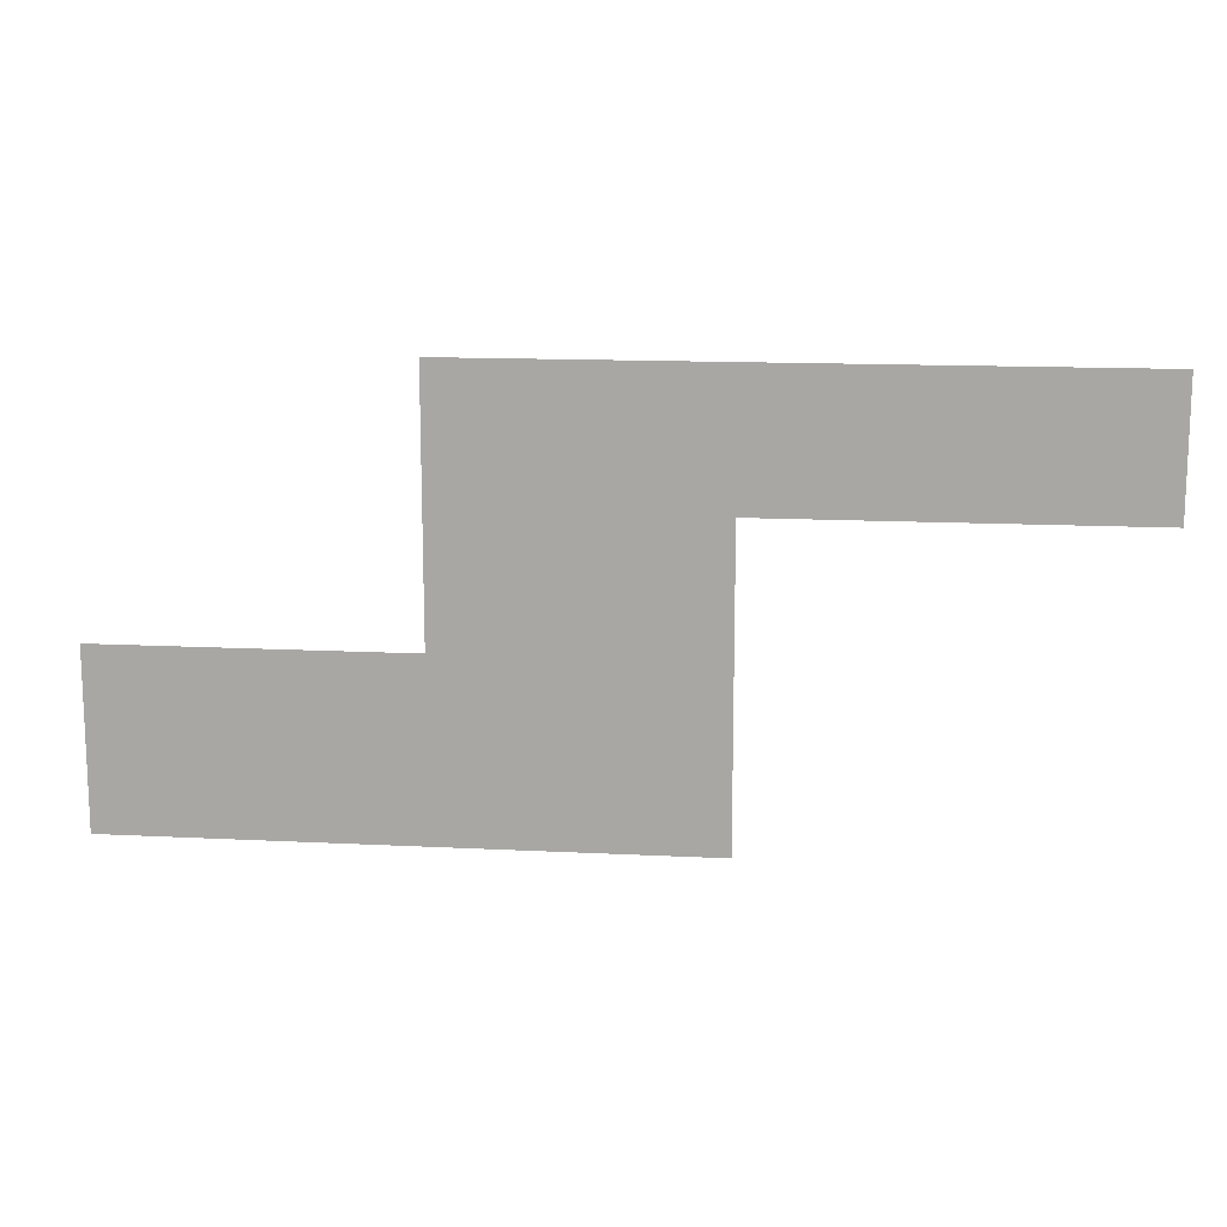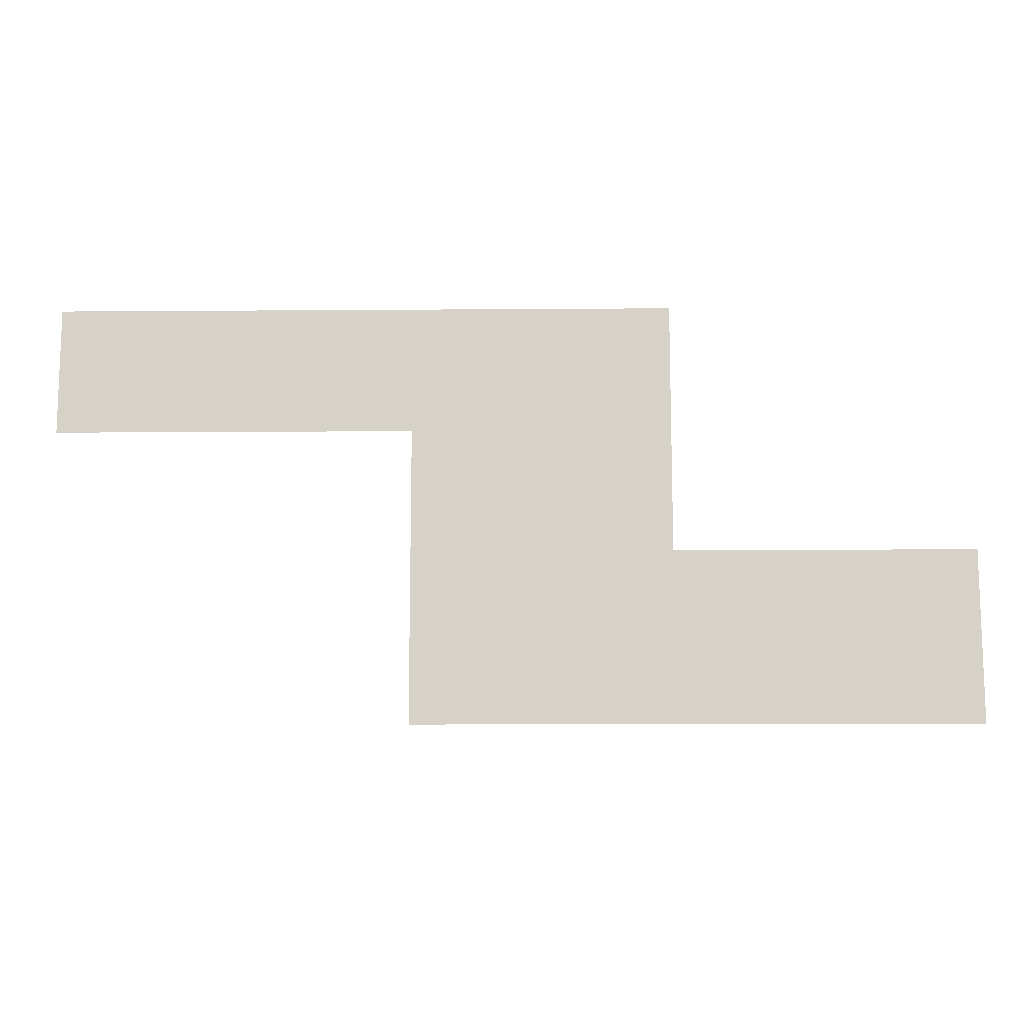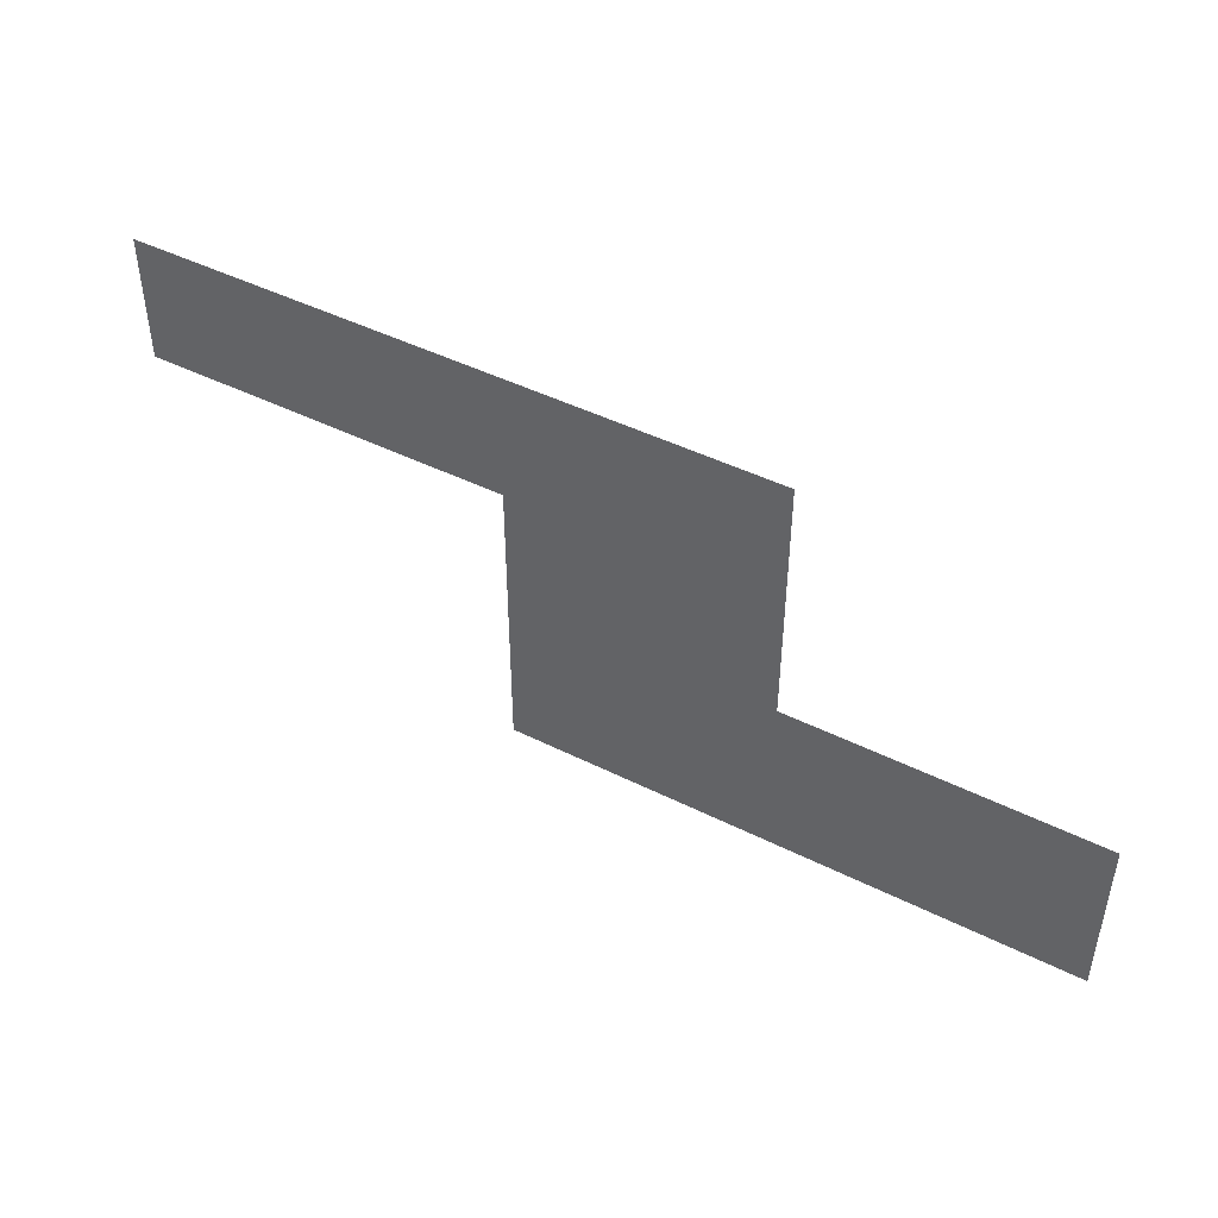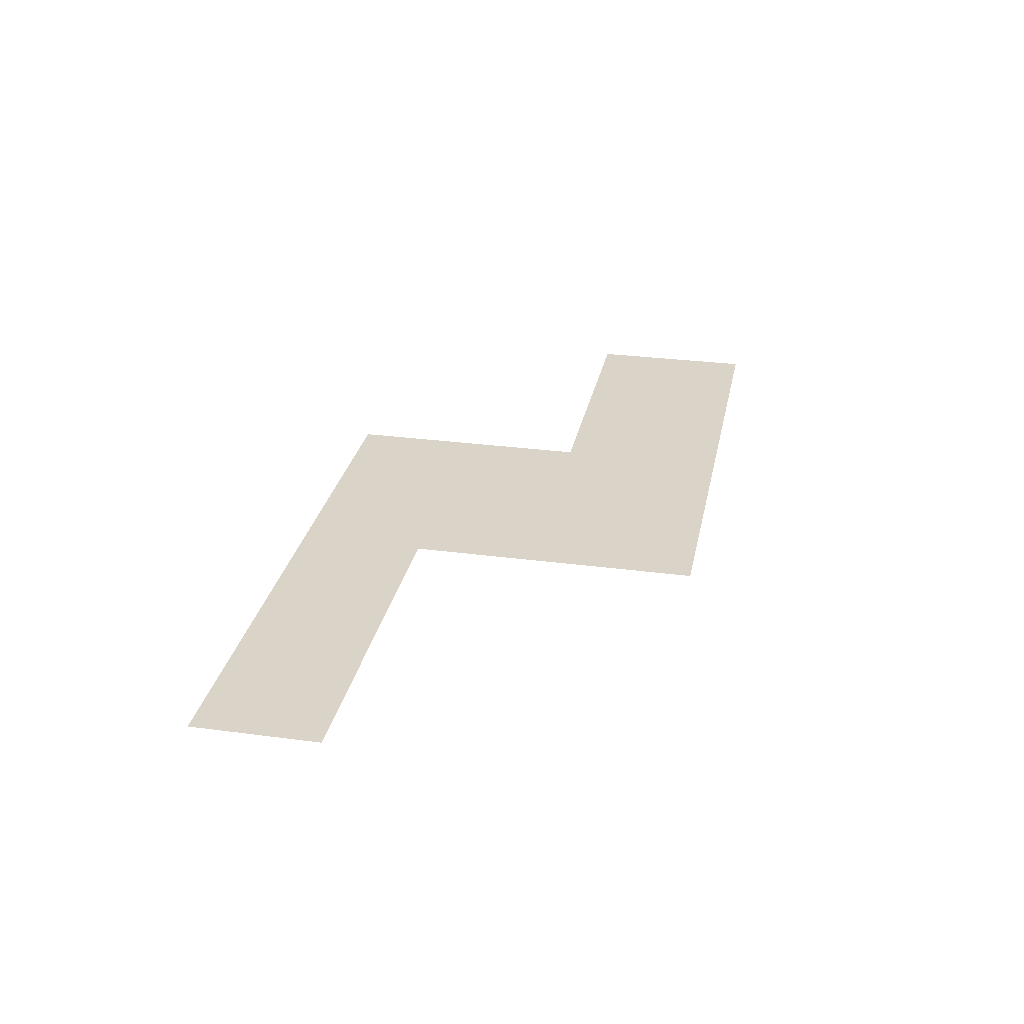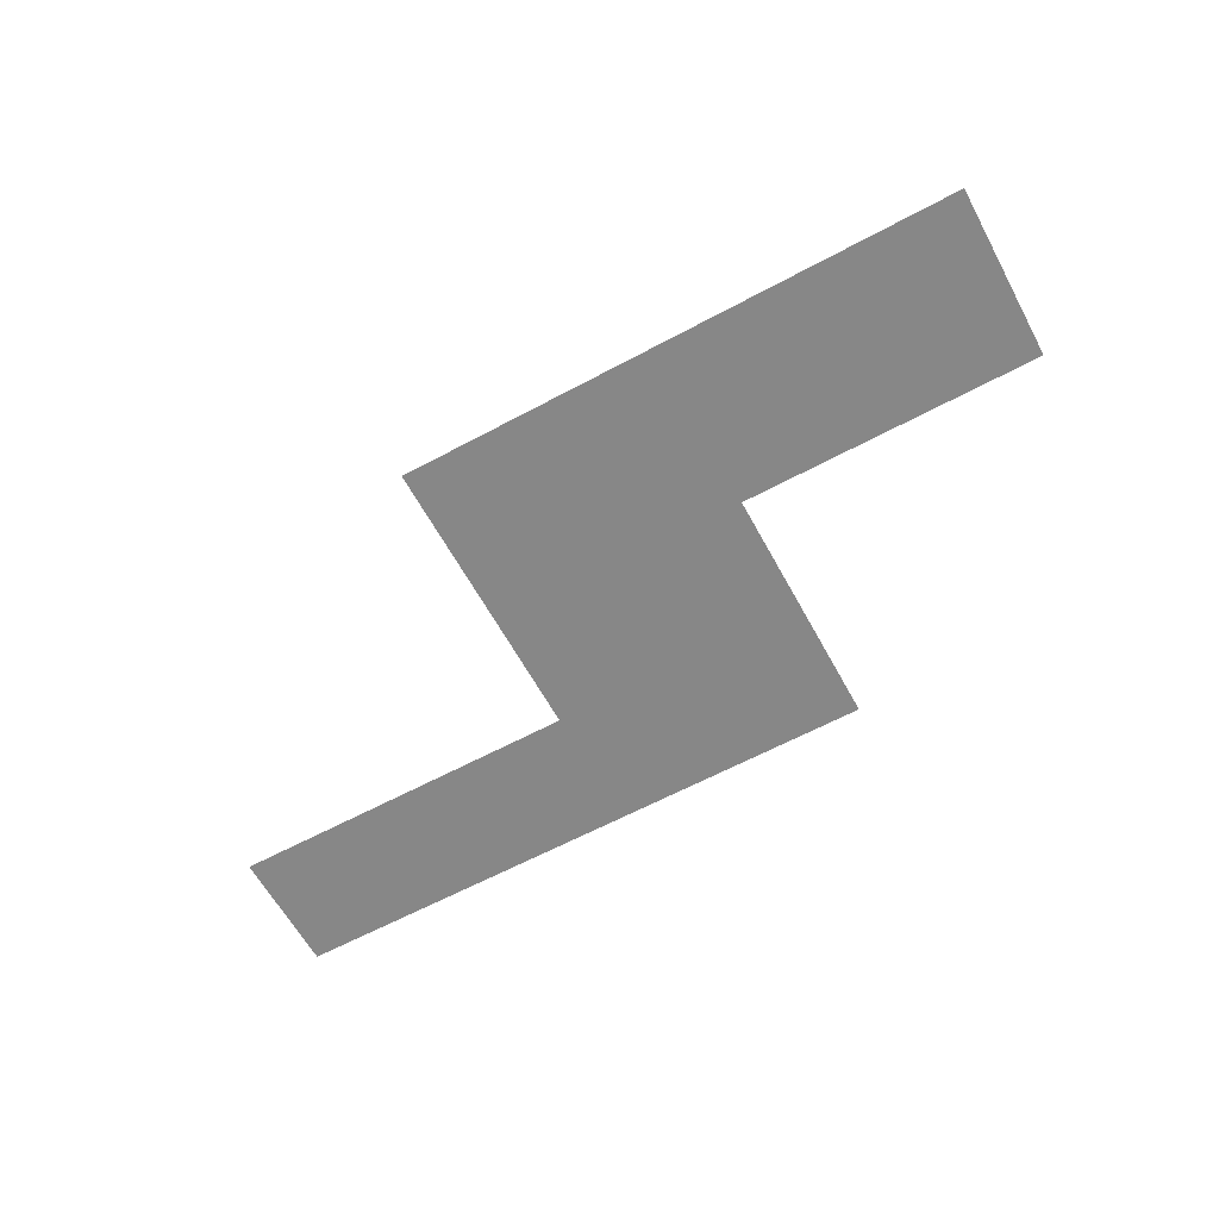
<metadata>
{"format":"obj","ext":"obj","renderer":"f3d","projection":"perspective","resolution":1024,"background":"white","views":[{"elev":14.1,"azim":-173.6,"up":"+Y"},{"elev":-12.2,"azim":1.0,"up":"+Y"},{"elev":46.1,"azim":29.7,"up":"+Y"},{"elev":28.7,"azim":-78.7,"up":"+Z"},{"elev":-62.3,"azim":28.6,"up":"+Z"}]}
</metadata>
<code>
v -0.1936 0.03143 0
v 0.05247 0.03143 0
v 0.05247 0.08221 0
v -0.1936 0.08221 0
v -0.05105 -0.08576 0
v 0.05247 -0.08576 0
v 0.05247 0.03338 0
v -0.05105 0.03338 0
v 0.05051 -0.08576 0
v 0.1716 -0.08576 0
v 0.1716 -0.0174 0
v 0.05051 -0.0174 0
o floor_0
f 1 2 3
f 1 3 4
o floor_1
f 5 6 7
f 5 7 8
o floor_2
f 9 10 11
f 9 11 12

</code>
